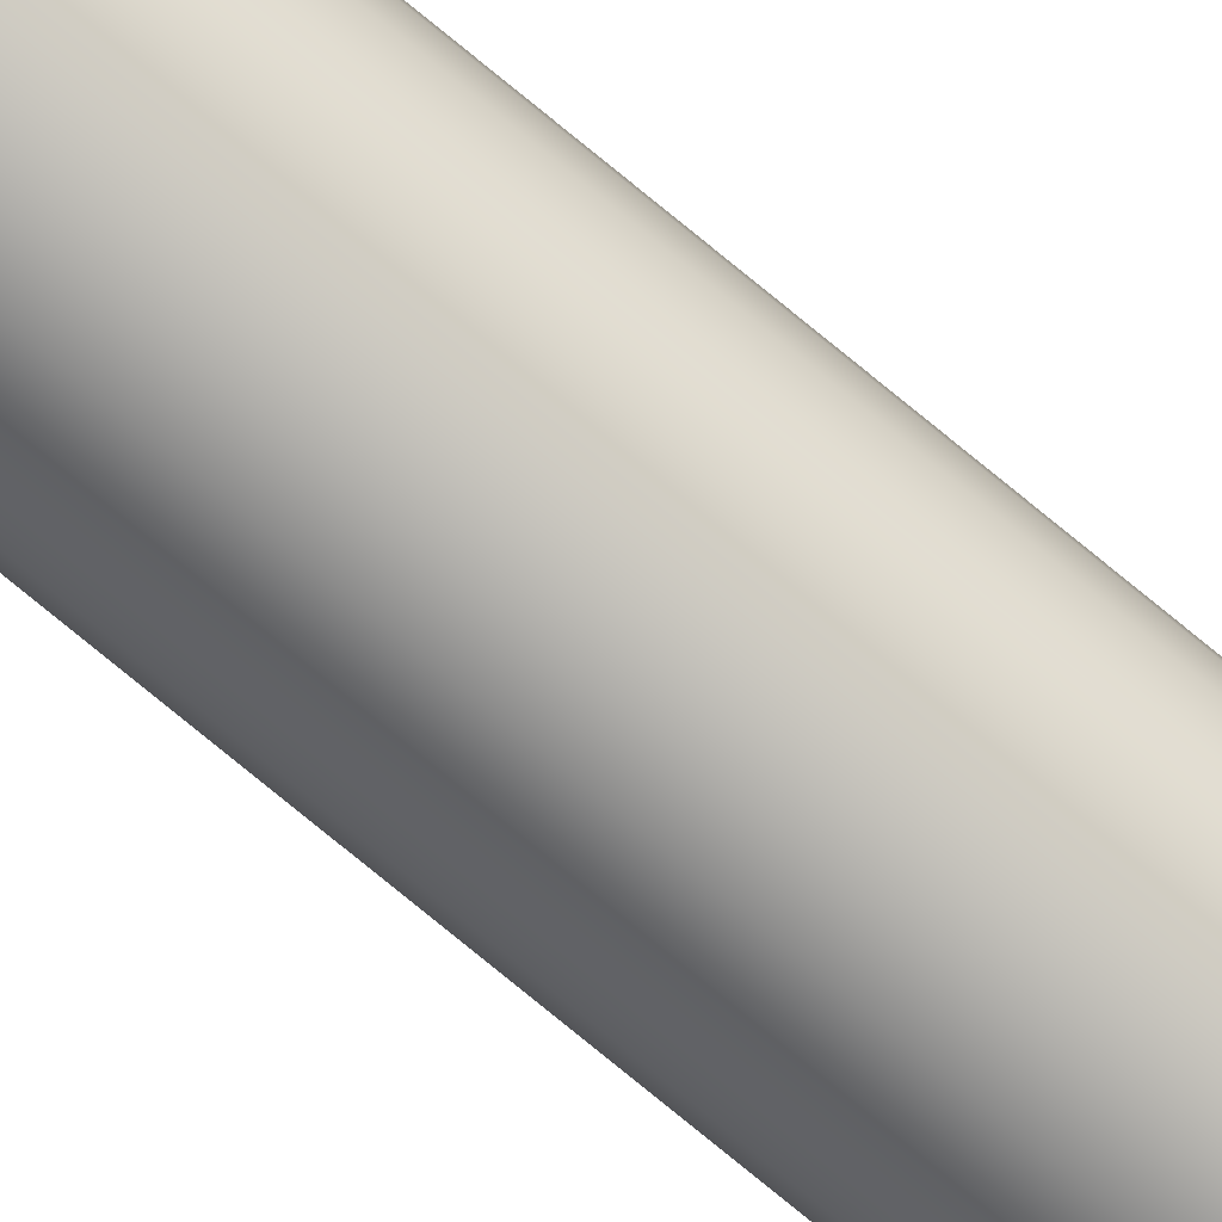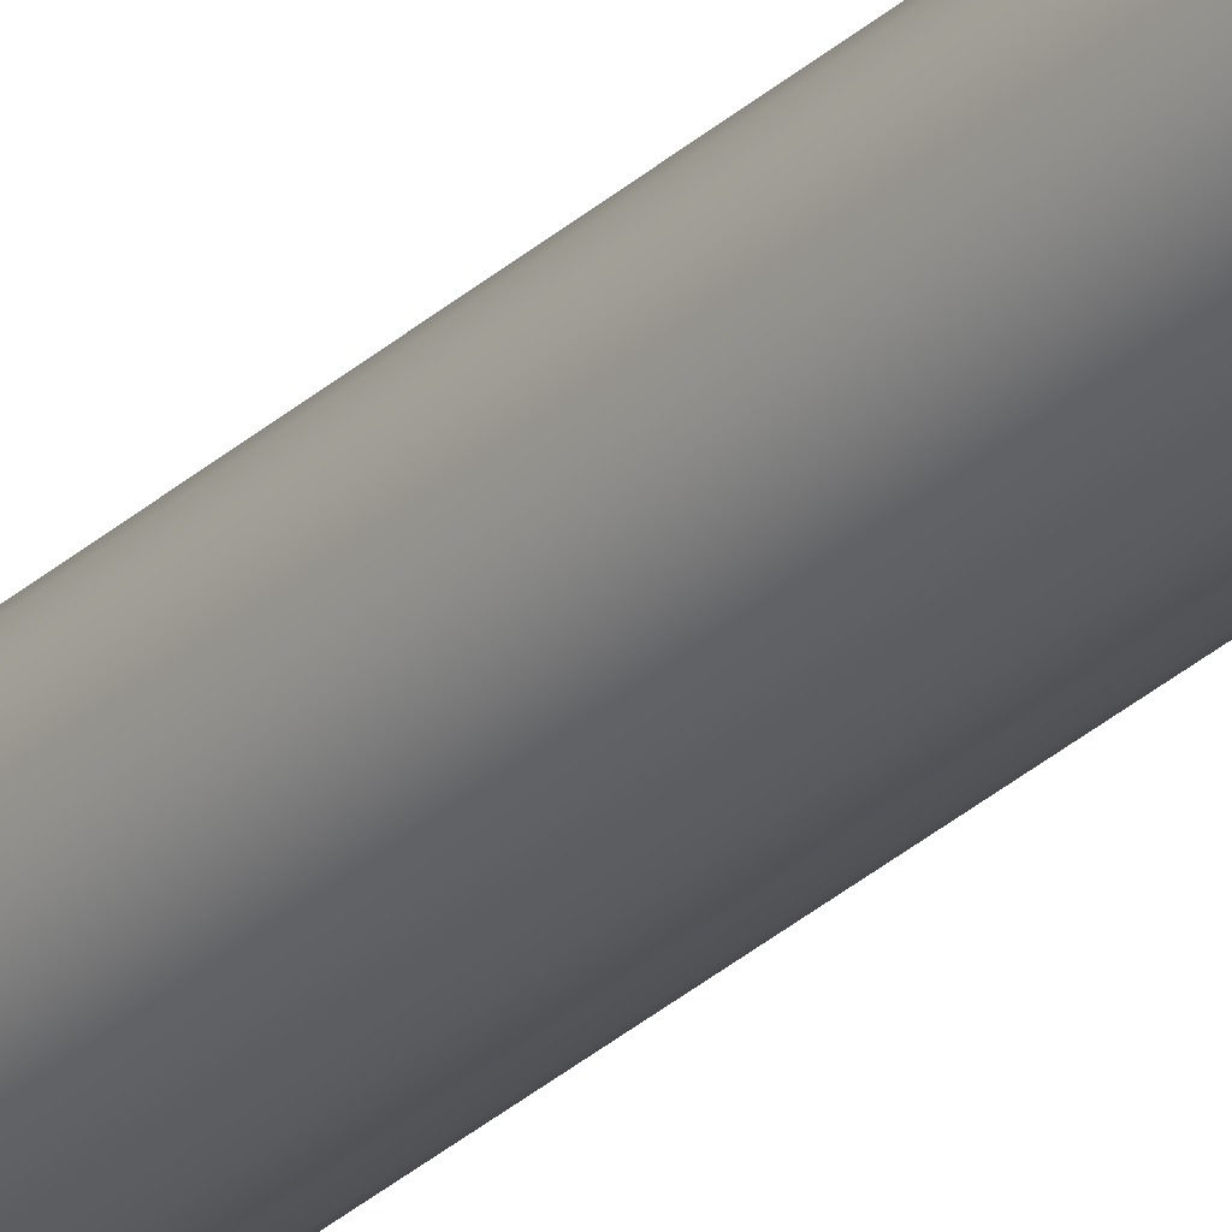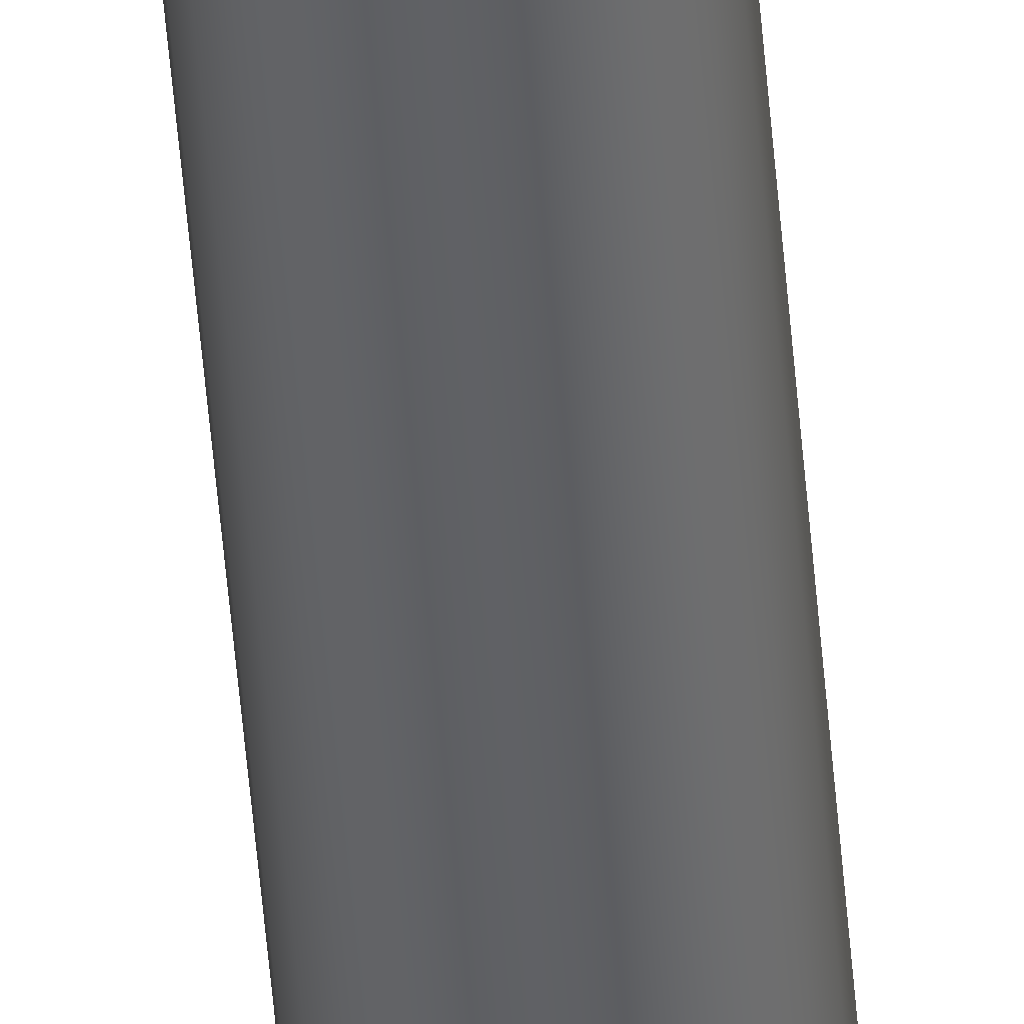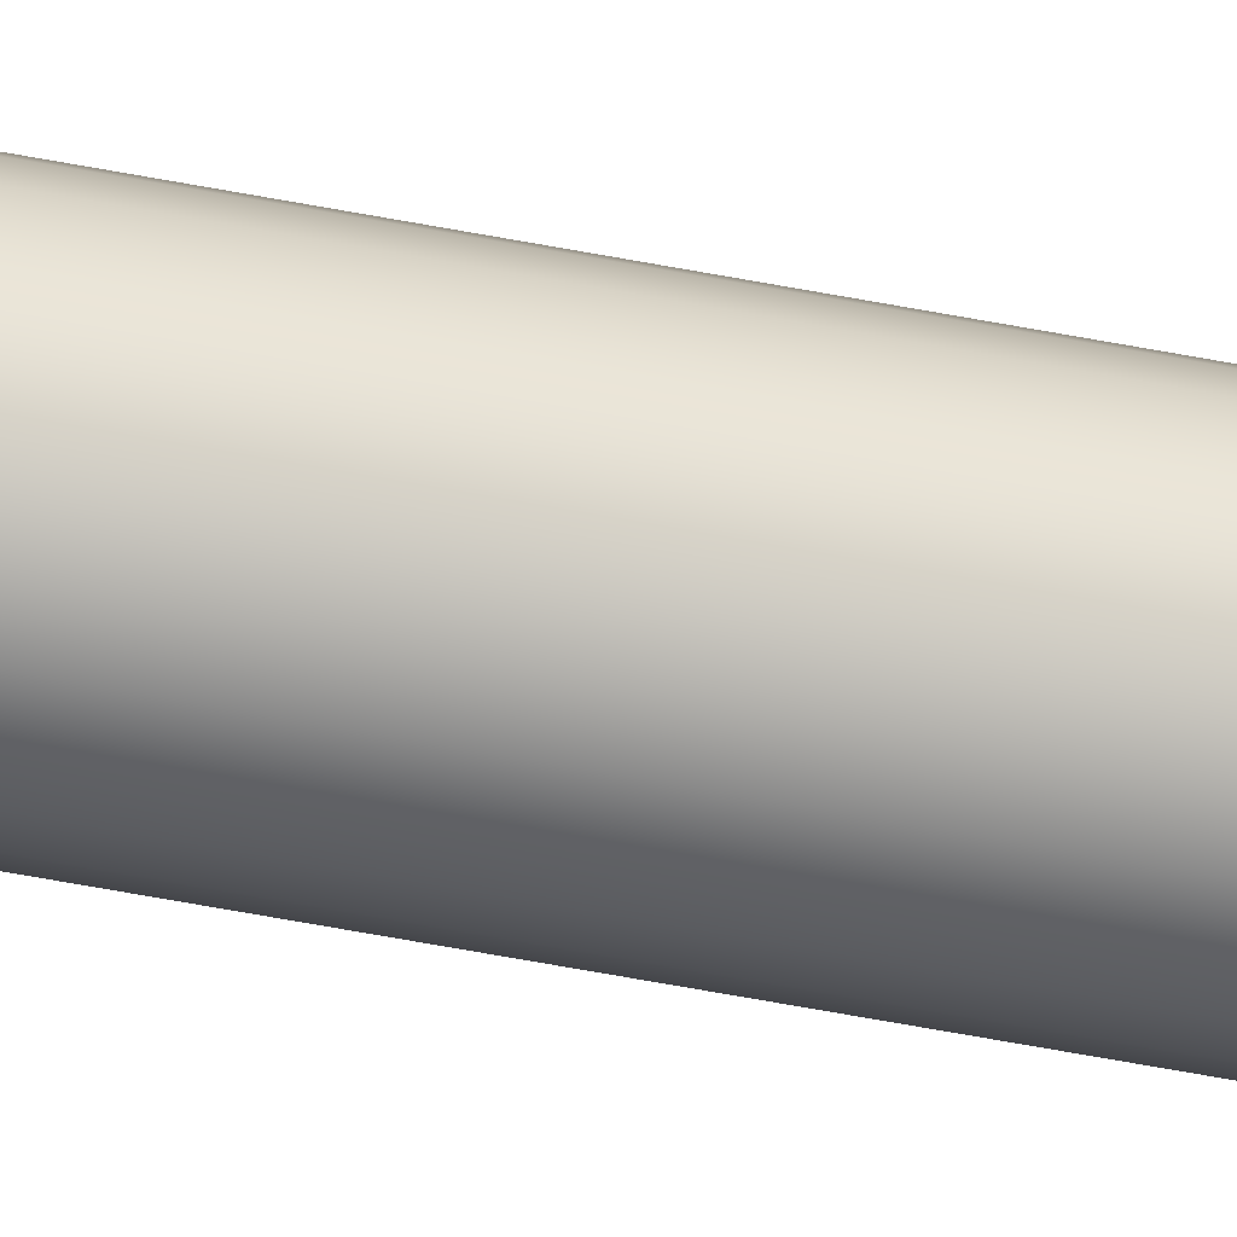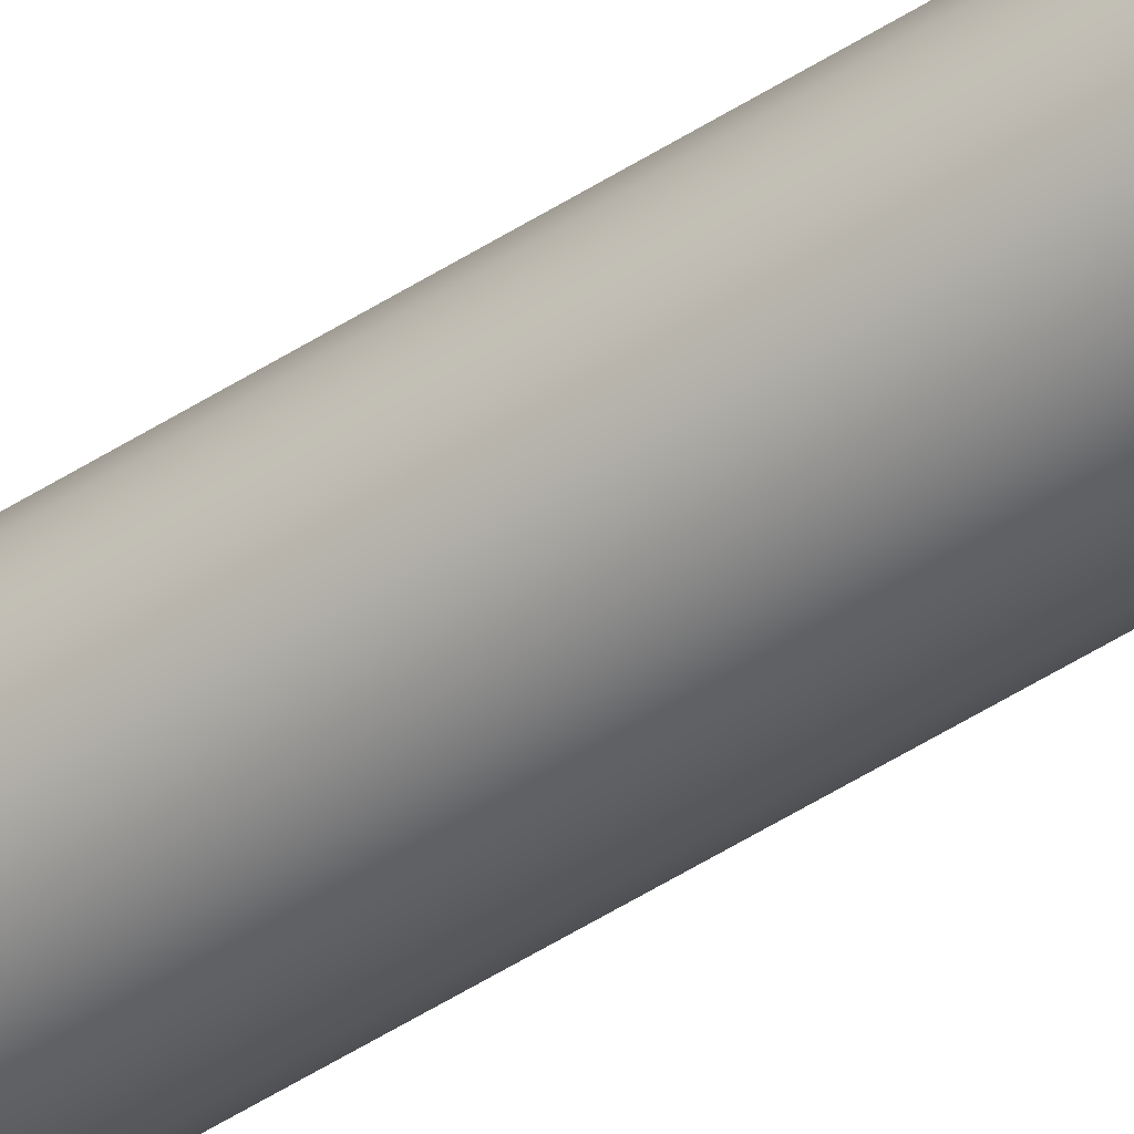
<metadata>
{"format":"obj","ext":"obj","renderer":"f3d","projection":"perspective","resolution":1024,"background":"white","views":[{"elev":-77.0,"azim":50.2,"up":"+Y"},{"elev":-31.0,"azim":141.6,"up":"+Y"},{"elev":-47.8,"azim":-176.0,"up":"+Y"},{"elev":-48.5,"azim":-103.2,"up":"+Y"},{"elev":-46.4,"azim":126.6,"up":"+Y"}]}
</metadata>
<code>
o Group11/mesh27/mesh27-geometry#mesh27-geometry
v 0.01207 0.08815 0.8802
v 0.01877 0.08715 0.2114
v 0.01636 0.08815 0.2114
v 0.01448 0.08715 0.8802
v 0.01877 0.06985 0.2114
v 0.01378 0.08849 0.2114
v 0.01442 0.08711 0.8854
v 0.02084 0.08557 0.2114
v 0.01636 0.06885 0.2114
v 0.009483 0.08849 0.8801
v 0.01378 0.06851 0.2114
v 0.01202 0.08811 0.8853
v 0.01655 0.08557 0.8802
v 0.02084 0.07144 0.2114
v 0.01207 0.06885 0.8802
v 0.006899 0.08815 0.8801
v 0.009451 0.08845 0.8853
v 0.01119 0.06885 0.2113
v 0.01178 0.0873 0.8903
v 0.01648 0.08553 0.8854
v 0.02243 0.0835 0.2114
v 0.01655 0.07144 0.8802
v 0.01448 0.06985 0.8802
v 0.01119 0.08815 0.2113
v 0.006876 0.08811 0.8853
v 0.009483 0.06851 0.8801
v 0.01397 0.08639 0.8903
v 0.01586 0.08494 0.8903
v 0.01813 0.0835 0.8802
v 0.02243 0.07351 0.2114
v 0.01442 0.06989 0.8854
v 0.004488 0.08715 0.8801
v 0.004479 0.08711 0.8853
v 0.007061 0.0873 0.8903
v 0.006899 0.06885 0.8801
v 0.008781 0.06985 0.2113
v 0.009418 0.08761 0.8903
v 0.01134 0.0858 0.8947
v 0.01806 0.08347 0.8854
v 0.01913 0.08109 0.8802
v 0.02342 0.08109 0.2114
v 0.01648 0.07147 0.8854
v 0.01813 0.07351 0.8802
v 0.01202 0.0689 0.8853
v 0.009451 0.06856 0.8853
v 0.008781 0.08715 0.2113
v 0.01316 0.08504 0.8947
v 0.01473 0.08384 0.8947
v 0.01731 0.08306 0.8903
v 0.01905 0.08108 0.8854
v 0.02342 0.07592 0.2114
v 0.01397 0.07062 0.8903
v 0.006711 0.08557 0.2113
v 0.00242 0.08553 0.8853
v 0.004865 0.08639 0.8903
v 0.007438 0.0858 0.8946
v 0.006876 0.0689 0.8853
v 0.004488 0.06985 0.8801
v 0.009392 0.08605 0.8946
v 0.01206 0.08317 0.898
v 0.01593 0.08228 0.8947
v 0.01318 0.08232 0.898
v 0.01822 0.08086 0.8904
v 0.01947 0.0785 0.8802
v 0.02376 0.0785 0.2114
v 0.01806 0.07353 0.8854
v 0.01913 0.07592 0.8802
v 0.01178 0.06971 0.8903
v 0.01586 0.07206 0.8903
v 0.00242 0.08557 0.8801
v 0.00298 0.08494 0.8903
v 0.005617 0.08504 0.8946
v 0.009418 0.0694 0.8903
v 0.004479 0.06989 0.8853
v 0.00242 0.07144 0.8801
v 0.006711 0.07144 0.2113
v 0.01077 0.08371 0.898
v 0.01404 0.0812 0.898
v 0.01458 0.0799 0.898
v 0.01668 0.08046 0.8947
v 0.01939 0.0785 0.8854
v 0.01134 0.07121 0.8947
v 0.01905 0.07593 0.8854
v 0.01731 0.07395 0.8903
v 0.01473 0.07317 0.8947
v 0.000833 0.0835 0.8801
v 0.000839 0.08347 0.8853
v 0.004053 0.08384 0.8946
v 0.007974 0.08371 0.898
v 0.006673 0.08317 0.898
v 0.007061 0.06971 0.8903
v 0.004865 0.07062 0.8903
v 0.005124 0.07351 0.2113
v 0.009369 0.0839 0.898
v 0.01076 0.08093 0.9002
v 0.01179 0.07991 0.9002
v 0.01207 0.07923 0.9002
v 0.01134 0.08049 0.9002
v 0.01476 0.0785 0.898
v 0.01853 0.0785 0.8904
v 0.01316 0.07197 0.8947
v 0.01822 0.07615 0.8904
v 0.005124 0.0835 0.2113
v 0.001532 0.08306 0.8902
v 0.005556 0.08232 0.898
v 0.009392 0.07096 0.8946
v 0.00242 0.07147 0.8853
v 0.000833 0.07351 0.8801
v 0.01008 0.08122 0.9002
v 0.01216 0.0785 0.9002
v 0.01694 0.0785 0.8947
v 0.01206 0.07383 0.898
v 0.01593 0.07473 0.8947
v 0.01318 0.07469 0.898
v 0.004127 0.08109 0.2113
v -0.000166 0.08109 0.8801
v 0.002852 0.08228 0.8946
v 0.0047 0.0812 0.898
v 0.009355 0.08131 0.9001
v 0.007951 0.08093 0.9001
v 0.007371 0.08049 0.9001
v 0.007438 0.07121 0.8946
v 0.005617 0.07197 0.8946
v 0.00298 0.07206 0.8903
v 0.004127 0.07592 0.2113
v 0.01458 0.07711 0.898
v 0.01207 0.07778 0.9002
v 0.01404 0.07581 0.898
v 0.01179 0.0771 0.9002
v 0.01668 0.07655 0.8947
v 0.01077 0.07329 0.898
v -0.000154 0.08108 0.8853
v 0.004161 0.0799 0.898
v 0.006924 0.07991 0.9001
v 0.008629 0.08122 0.9001
v 0.007974 0.07329 0.898
v 0.000839 0.07353 0.8853
v -0.000166 0.07592 0.8801
v 0.01076 0.07607 0.9002
v 0.01134 0.07652 0.9002
v 0.009369 0.07311 0.898
v 0.003786 0.0785 0.2113
v -0.000504 0.0785 0.8801
v 0.000622 0.08086 0.8902
v 0.006644 0.07923 0.9001
v 0.006673 0.07383 0.898
v 0.005556 0.07469 0.898
v 0.004053 0.07317 0.8946
v 0.008629 0.07579 0.9001
v 0.009355 0.0757 0.9001
v 0.01008 0.07579 0.9002
v -0.000493 0.0785 0.8853
v 0.002099 0.08046 0.8946
v 0.007371 0.07652 0.9001
v 0.0047 0.07581 0.898
v 0.006924 0.0771 0.9001
v 0.001532 0.07395 0.8902
v 0.002852 0.07473 0.8946
v -0.000154 0.07593 0.8853
v 0.007951 0.07607 0.9001
v 0.000312 0.0785 0.8902
v 0.003977 0.0785 0.898
v 0.006644 0.07778 0.9001
v 0.004161 0.07711 0.898
v 0.000622 0.07615 0.8902
v 0.001842 0.0785 0.8946
v 0.006547 0.0785 0.9001
v 0.002099 0.07655 0.8946
f 1 2 3
f 2 1 4
f 3 2 1
f 4 1 2
f 2 5 3
f 3 5 2
f 6 1 3
f 3 1 6
f 1 7 4
f 4 7 1
f 4 8 2
f 2 8 4
f 8 5 2
f 2 5 8
f 3 5 9
f 9 5 3
f 1 6 10
f 10 6 1
f 3 11 6
f 6 11 3
f 7 1 12
f 12 1 7
f 7 13 4
f 4 13 7
f 8 4 13
f 13 4 8
f 8 14 5
f 5 14 8
f 5 15 9
f 9 15 5
f 3 9 11
f 11 9 3
f 6 16 10
f 10 16 6
f 17 1 10
f 10 1 17
f 6 11 18
f 18 11 6
f 1 17 12
f 12 17 1
f 19 7 12
f 12 7 19
f 13 7 20
f 20 7 13
f 13 21 8
f 8 21 13
f 21 14 8
f 8 14 21
f 22 5 14
f 14 5 22
f 15 5 23
f 23 5 15
f 15 11 9
f 9 11 15
f 16 6 24
f 24 6 16
f 25 10 16
f 16 10 25
f 10 25 17
f 17 25 10
f 26 18 11
f 11 18 26
f 6 18 24
f 24 18 6
f 17 19 12
f 12 19 17
f 7 19 27
f 27 19 7
f 7 28 20
f 20 28 7
f 20 29 13
f 13 29 20
f 21 13 29
f 29 13 21
f 21 30 14
f 14 30 21
f 5 22 23
f 23 22 5
f 30 22 14
f 14 22 30
f 31 15 23
f 23 15 31
f 11 15 26
f 26 15 11
f 24 32 16
f 16 32 24
f 16 33 25
f 25 33 16
f 34 17 25
f 25 17 34
f 18 26 35
f 35 26 18
f 24 18 36
f 36 18 24
f 19 17 37
f 37 17 19
f 38 27 19
f 19 27 38
f 27 7 28
f 28 7 27
f 28 39 20
f 20 39 28
f 29 20 39
f 39 20 29
f 40 21 29
f 29 21 40
f 41 30 21
f 21 30 41
f 42 23 22
f 22 23 42
f 22 30 43
f 43 30 22
f 15 31 44
f 44 31 15
f 23 42 31
f 31 42 23
f 15 45 26
f 26 45 15
f 32 24 46
f 46 24 32
f 33 16 32
f 32 16 33
f 33 34 25
f 25 34 33
f 17 34 37
f 37 34 17
f 45 35 26
f 26 35 45
f 35 36 18
f 18 36 35
f 24 36 46
f 46 36 24
f 37 38 19
f 19 38 37
f 27 38 47
f 47 38 27
f 47 28 27
f 27 28 47
f 48 47 28
f 48 49 28
f 39 28 49
f 49 28 39
f 49 50 39
f 39 50 49
f 39 40 29
f 29 40 39
f 21 40 41
f 41 40 21
f 41 51 30
f 30 51 41
f 43 42 22
f 22 42 43
f 51 43 30
f 30 43 51
f 52 44 31
f 31 44 52
f 45 15 44
f 44 15 45
f 42 52 31
f 31 52 42
f 53 32 46
f 46 32 53
f 32 54 33
f 33 54 32
f 34 33 55
f 55 33 34
f 56 37 34
f 34 37 56
f 35 45 57
f 57 45 35
f 36 35 58
f 58 35 36
f 46 36 53
f 53 36 46
f 38 37 59
f 59 37 38
f 38 60 47
f 47 60 38
f 28 49 48
f 49 48 61
f 61 48 49
f 28 47 48
f 47 62 48
f 48 62 47
f 50 49 63
f 63 49 50
f 40 39 50
f 50 39 40
f 64 41 40
f 40 41 64
f 51 41 65
f 65 41 51
f 42 43 66
f 66 43 42
f 43 51 67
f 67 51 43
f 44 52 68
f 68 52 44
f 68 45 44
f 44 45 68
f 66 69 42
f 42 69 66
f 69 42 52
f 52 42 69
f 32 53 70
f 70 53 32
f 54 32 70
f 70 32 54
f 71 33 54
f 54 33 71
f 33 71 55
f 55 71 33
f 72 34 55
f 55 34 72
f 37 56 59
f 59 56 37
f 34 72 56
f 56 72 34
f 73 57 45
f 45 57 73
f 74 35 57
f 57 35 74
f 35 74 58
f 58 74 35
f 75 36 58
f 58 36 75
f 53 36 76
f 76 36 53
f 59 77 38
f 38 77 59
f 60 38 77
f 77 38 60
f 62 48 78
f 62 47 60
f 60 47 62
f 48 78 61
f 61 78 48
f 61 79 80
f 61 63 49
f 49 63 61
f 63 81 50
f 50 81 63
f 50 64 40
f 40 64 50
f 41 64 65
f 65 64 41
f 65 67 51
f 51 67 65
f 67 66 43
f 43 66 67
f 52 82 68
f 68 82 52
f 45 68 73
f 73 68 45
f 83 84 66
f 66 84 83
f 69 66 84
f 84 66 69
f 85 52 69
f 69 52 85
f 53 86 70
f 70 86 53
f 86 54 70
f 70 54 86
f 87 71 54
f 54 71 87
f 88 55 71
f 71 55 88
f 72 88 55
f 89 59 56
f 56 59 89
f 90 56 72
f 72 56 90
f 57 73 91
f 91 73 57
f 57 92 74
f 74 92 57
f 74 75 58
f 58 75 74
f 36 75 76
f 76 75 36
f 53 76 93
f 93 76 53
f 77 59 94
f 94 59 77
f 77 95 60
f 60 95 77
f 62 96 78
f 78 96 62
f 78 48 62
f 78 97 79
f 60 98 62
f 62 98 60
f 79 61 78
f 80 79 61
f 78 61 79
f 79 80 99
f 63 61 80
f 80 61 63
f 80 100 63
f 63 100 80
f 81 63 100
f 100 63 81
f 64 50 81
f 81 50 64
f 67 65 64
f 64 65 67
f 66 67 83
f 83 67 66
f 82 52 101
f 101 52 82
f 82 73 68
f 68 73 82
f 84 83 102
f 102 83 84
f 84 85 69
f 69 85 84
f 52 85 101
f 101 85 52
f 86 53 103
f 103 53 86
f 54 86 87
f 87 86 54
f 71 87 104
f 104 88 71
f 71 88 104
f 55 88 72
f 105 72 88
f 88 72 105
f 59 89 94
f 94 89 59
f 56 90 89
f 89 90 56
f 90 105 72
f 72 105 90
f 106 91 73
f 73 91 106
f 92 57 91
f 91 57 92
f 92 107 74
f 74 107 92
f 75 74 107
f 107 74 75
f 108 76 75
f 75 76 108
f 53 93 103
f 103 93 53
f 94 109 77
f 77 109 94
f 95 77 109
f 109 77 95
f 98 60 95
f 95 60 98
f 98 62 96
f 96 62 98
f 97 78 96
f 79 97 78
f 96 78 97
f 79 110 99
f 110 79 97
f 80 99 111
f 99 80 79
f 111 99 80
f 99 110 79
f 100 80 111
f 111 80 100
f 102 81 100
f 100 81 102
f 81 67 64
f 64 67 81
f 67 81 83
f 83 81 67
f 112 82 101
f 101 82 112
f 73 82 106
f 106 82 73
f 81 102 83
f 83 102 81
f 102 113 84
f 84 113 102
f 85 84 113
f 113 84 85
f 114 101 85
f 85 101 114
f 115 86 103
f 103 86 115
f 116 87 86
f 86 87 116
f 104 87 71
f 88 104 117
f 88 118 105
f 118 88 117
f 105 118 88
f 117 88 118
f 89 119 94
f 94 119 89
f 120 89 90
f 90 89 120
f 121 90 105
f 105 90 121
f 91 106 122
f 122 106 91
f 91 123 92
f 92 123 91
f 107 92 124
f 124 92 107
f 107 108 75
f 75 108 107
f 76 108 93
f 93 108 76
f 103 93 125
f 125 93 103
f 109 94 119
f 119 94 109
f 97 79 110
f 126 110 127
f 127 110 126
f 128 127 129
f 99 130 111
f 111 130 99
f 111 102 100
f 100 102 111
f 82 112 131
f 131 112 82
f 101 114 112
f 112 114 101
f 131 106 82
f 82 106 131
f 102 111 130
f 130 111 102
f 113 102 130
f 130 102 113
f 128 85 113
f 113 85 128
f 85 128 114
f 114 128 85
f 86 115 116
f 116 115 86
f 103 125 115
f 115 125 103
f 87 116 132
f 132 116 87
f 132 104 87
f 117 104 88
f 117 133 118
f 134 105 118
f 118 105 134
f 119 89 135
f 135 89 119
f 135 120 89
f 120 121 90
f 90 121 120
f 105 134 121
f 121 134 105
f 106 136 122
f 122 136 106
f 123 91 122
f 122 91 123
f 123 124 92
f 92 124 123
f 108 107 137
f 137 107 108
f 138 93 108
f 108 93 138
f 93 138 125
f 125 138 93
f 110 126 99
f 99 126 110
f 127 128 126
f 126 128 127
f 129 127 128
f 129 114 128
f 130 99 126
f 126 99 130
f 126 113 130
f 113 126 128
f 130 113 126
f 128 126 113
f 139 131 112
f 112 131 139
f 114 112 140
f 106 131 141
f 141 131 106
f 128 114 129
f 140 112 114
f 142 116 115
f 115 116 142
f 115 125 142
f 142 125 115
f 143 132 116
f 116 132 143
f 87 104 132
f 104 132 144
f 144 132 104
f 144 117 104
f 104 117 144
f 118 133 117
f 145 118 133
f 133 118 145
f 118 145 134
f 134 145 118
f 89 120 135
f 136 106 141
f 123 146 122
f 147 123 146
f 122 146 123
f 124 123 148
f 148 123 124
f 124 137 107
f 107 137 124
f 137 138 108
f 108 138 137
f 143 125 138
f 138 125 143
f 114 129 140
f 149 141 150
f 141 149 136
f 150 141 149
f 150 151 141
f 112 140 139
f 139 140 112
f 131 139 151
f 151 139 131
f 151 141 131
f 140 129 114
f 131 141 151
f 141 106 136
f 116 142 143
f 143 142 116
f 125 143 142
f 142 143 125
f 132 143 152
f 152 143 132
f 152 144 132
f 132 144 152
f 117 144 153
f 133 117 153
f 153 117 133
f 136 149 141
f 123 147 148
f 146 123 147
f 148 147 123
f 146 154 147
f 147 154 146
f 147 148 155
f 147 156 155
f 146 122 136
f 136 122 146
f 148 157 124
f 158 148 157
f 124 157 148
f 137 124 157
f 157 124 137
f 138 137 159
f 159 137 138
f 159 143 138
f 138 143 159
f 149 136 160
f 146 160 136
f 154 146 160
f 141 151 150
f 143 159 152
f 152 159 143
f 144 152 161
f 161 152 144
f 153 144 117
f 153 162 133
f 148 155 158
f 158 155 148
f 155 148 147
f 136 160 146
f 160 146 154
f 163 155 156
f 155 163 164
f 156 155 163
f 164 163 155
f 156 147 154
f 154 147 156
f 155 156 147
f 157 148 158
f 158 165 157
f 157 165 158
f 157 159 137
f 137 159 157
f 160 136 149
f 159 161 152
f 152 161 159
f 161 153 144
f 144 153 161
f 162 153 166
f 133 162 153
f 166 153 162
f 167 133 162
f 162 133 167
f 164 158 155
f 158 164 168
f 155 158 164
f 168 164 158
f 163 164 167
f 166 165 168
f 168 165 166
f 165 158 168
f 168 158 165
f 159 157 165
f 165 157 159
f 161 159 165
f 165 159 161
f 153 161 166
f 166 161 153
f 168 162 166
f 166 162 168
f 133 167 145
f 145 167 133
f 162 167 164
f 164 168 162
f 167 164 163
f 165 166 161
f 161 166 165
f 162 168 164
f 164 167 162

</code>
